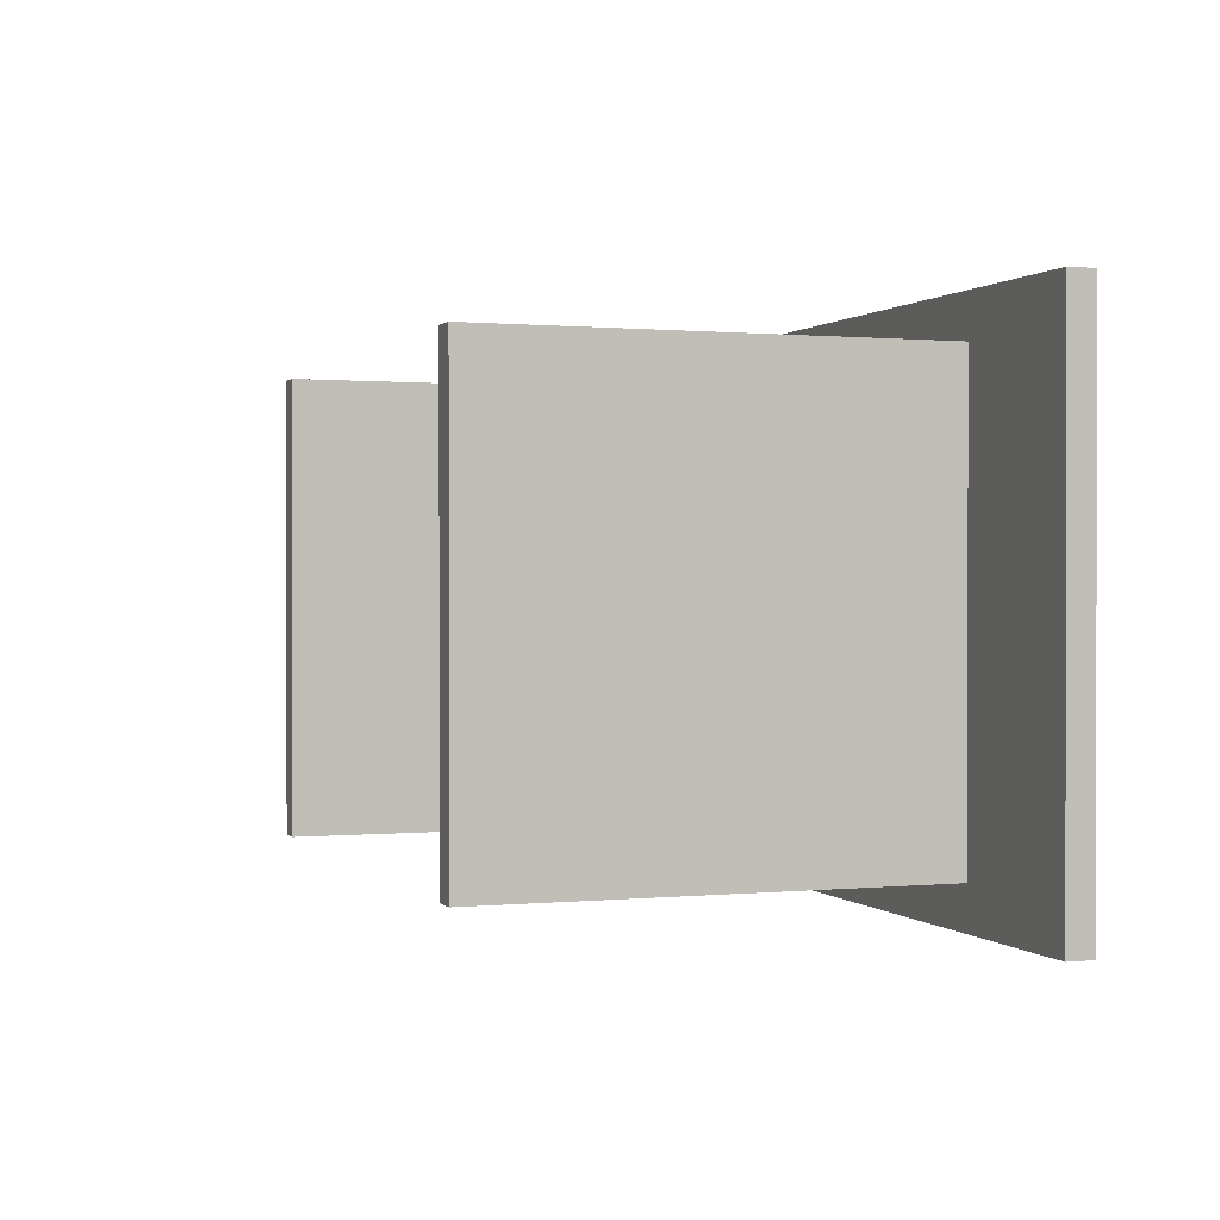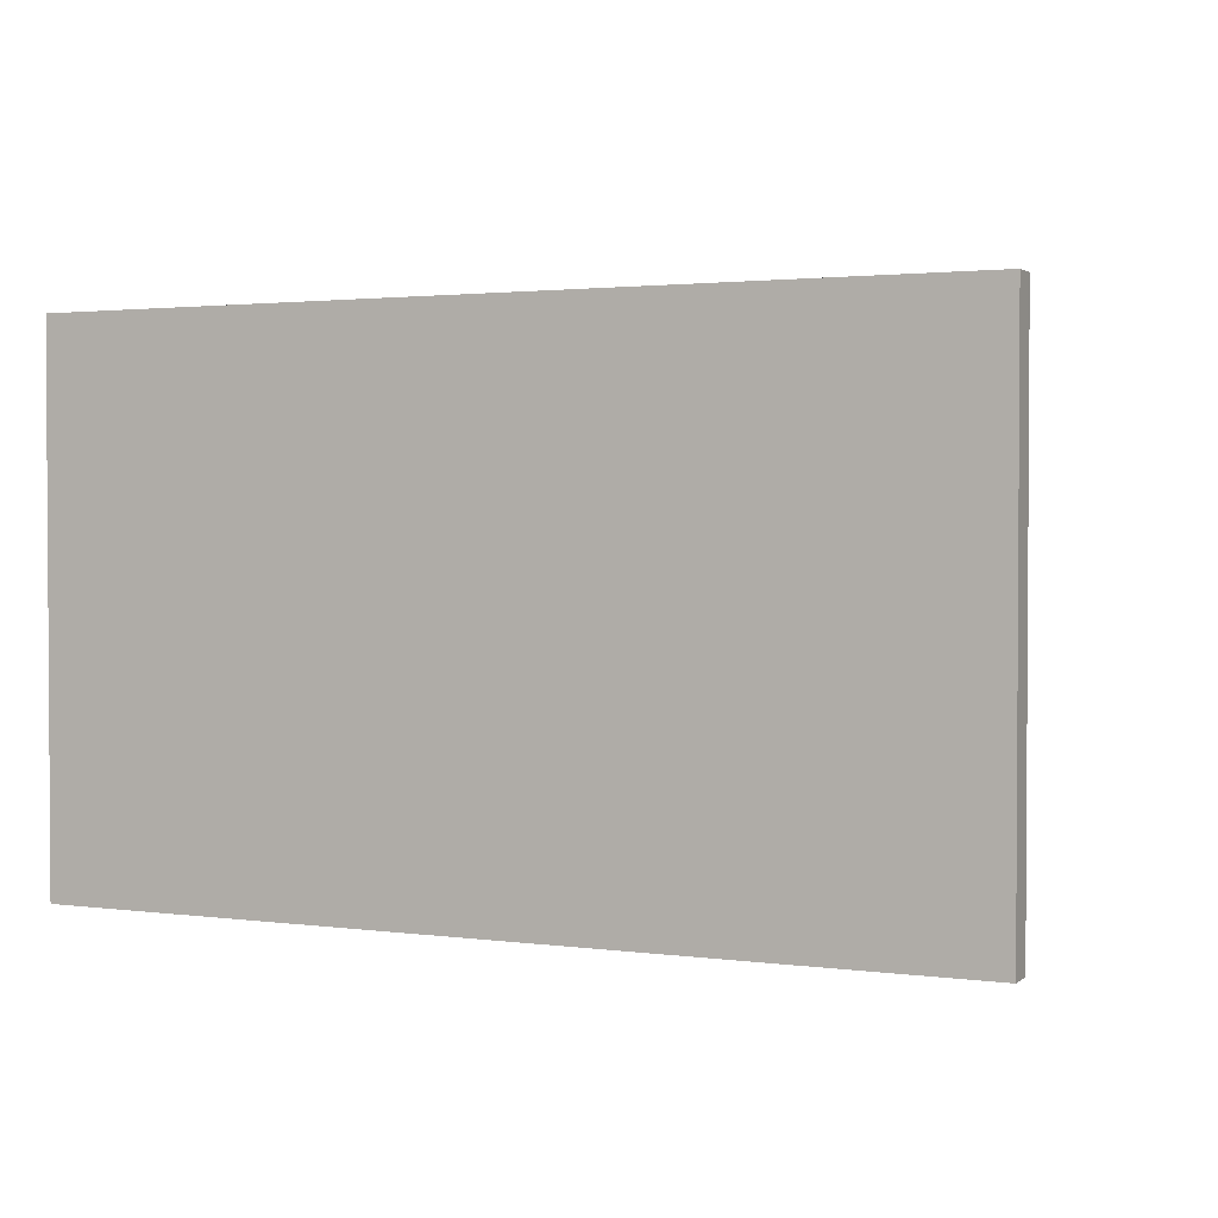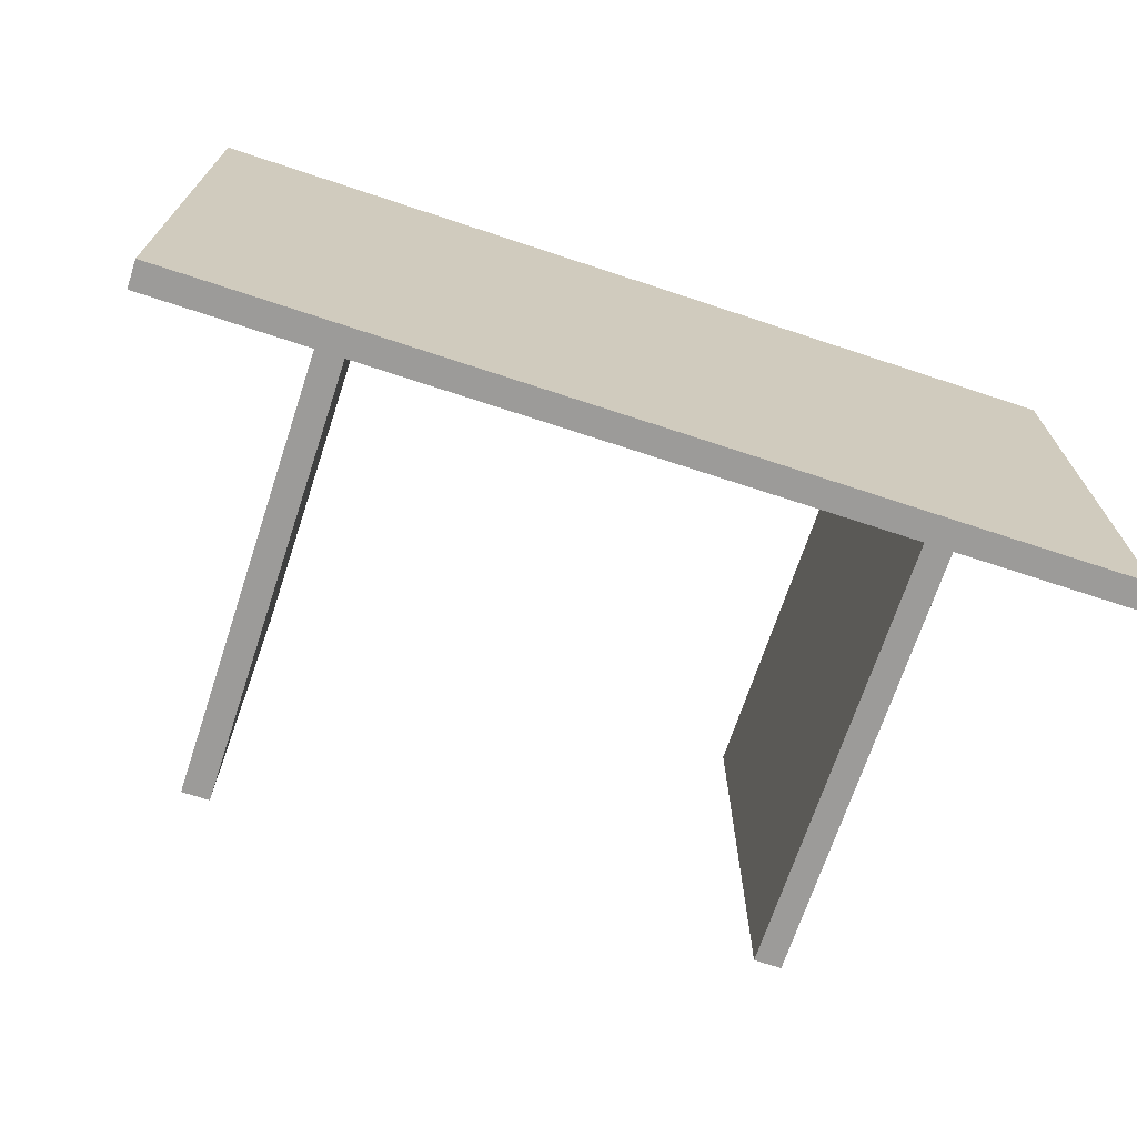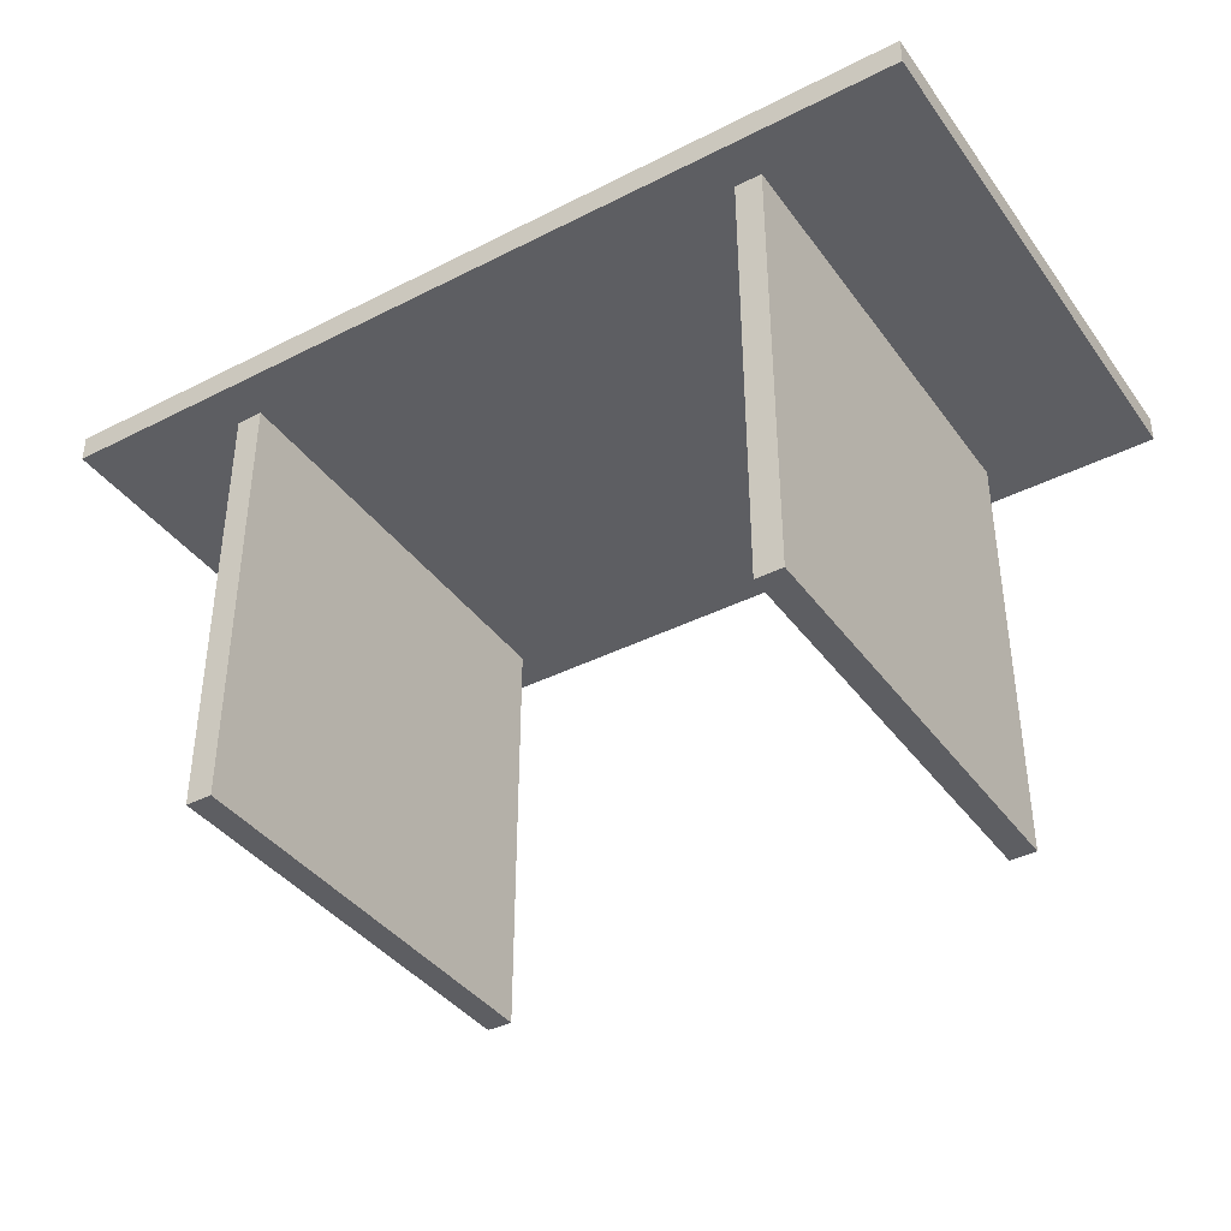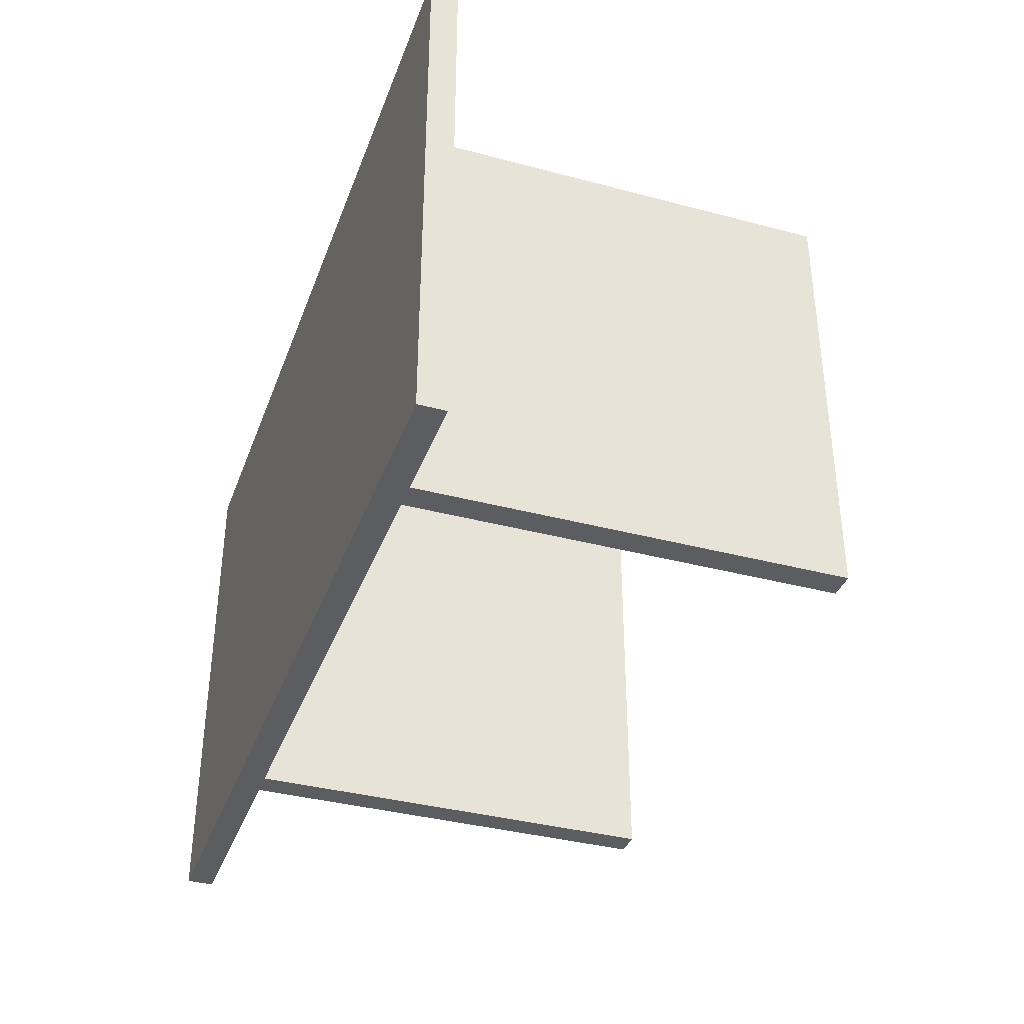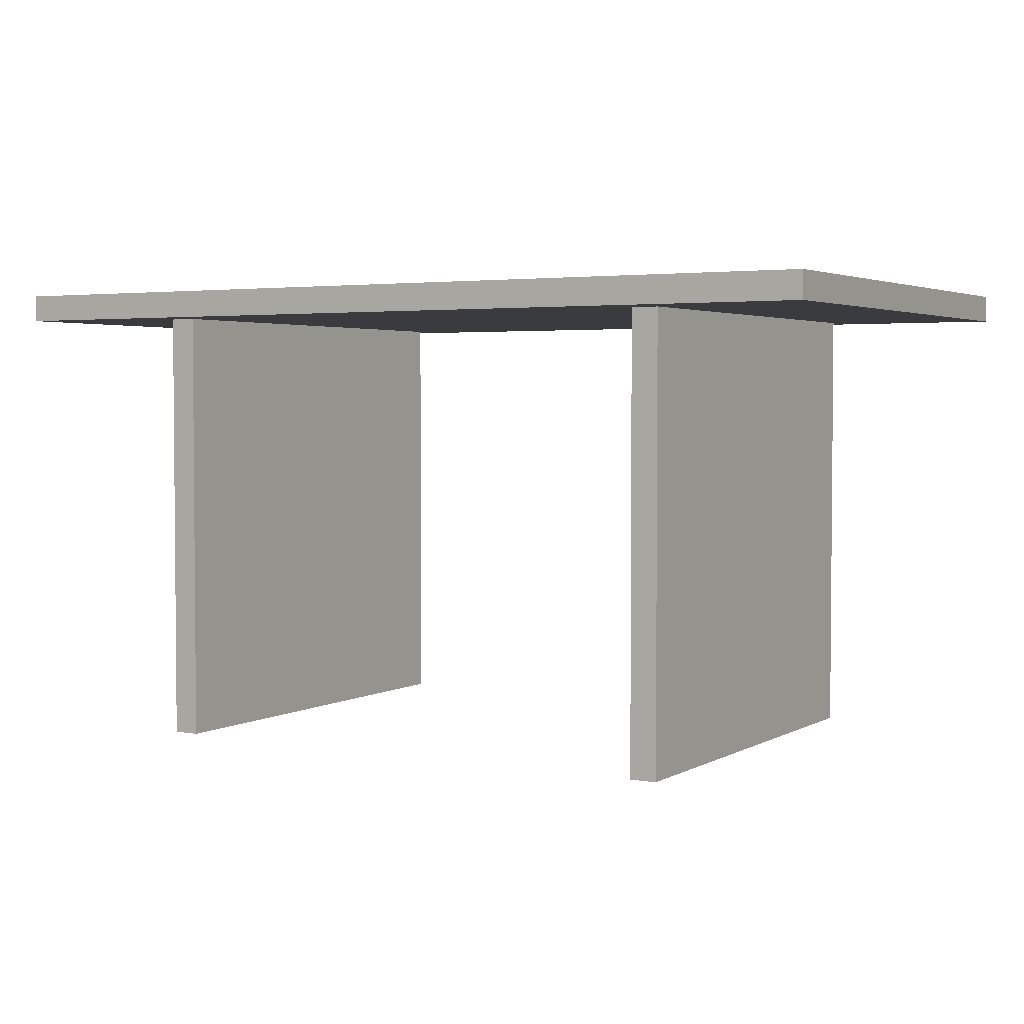
<metadata>
{"format":"obj","ext":"obj","renderer":"f3d","projection":"perspective","resolution":1024,"background":"white","views":[{"elev":0.6,"azim":70.1,"up":"+Z"},{"elev":2.0,"azim":-154.8,"up":"+Z"},{"elev":-69.9,"azim":161.7,"up":"+Z"},{"elev":-39.4,"azim":32.3,"up":"+Y"},{"elev":-36.9,"azim":-109.0,"up":"+Z"},{"elev":3.1,"azim":-149.8,"up":"+Y"}]}
</metadata>
<code>
g Box001
v -33.44 0 22.45
v -33.44 0 -27.55
v -30.44 0 -27.55
v -30.44 0 22.45
v -33.44 50 22.45
v -30.44 50 22.45
v -30.44 50 -27.55
v -33.44 50 -27.55
v 28.04 0 22.45
v 28.04 0 -27.55
v 31.04 0 -27.55
v 31.04 0 22.45
v 28.04 50 22.45
v 31.04 50 22.45
v 31.04 50 -27.55
v 28.04 50 -27.55
v -51.42 49.77 27.2
v -51.42 49.77 -32.3
v 48.58 49.77 -32.3
v 48.58 49.77 27.2
v -51.42 52.77 27.2
v 48.58 52.77 27.2
v 48.58 52.77 -32.3
v -51.42 52.77 -32.3
f 1 2 3 4
f 5 6 7 8
f 1 4 6 5
f 4 3 7 6
f 3 2 8 7
f 2 1 5 8
g Box002
f 9 10 11 12
f 13 14 15 16
f 9 12 14 13
f 12 11 15 14
f 11 10 16 15
f 10 9 13 16
g Box003
f 17 18 19 20
f 21 22 23 24
f 17 20 22 21
f 20 19 23 22
f 19 18 24 23
f 18 17 21 24

</code>
